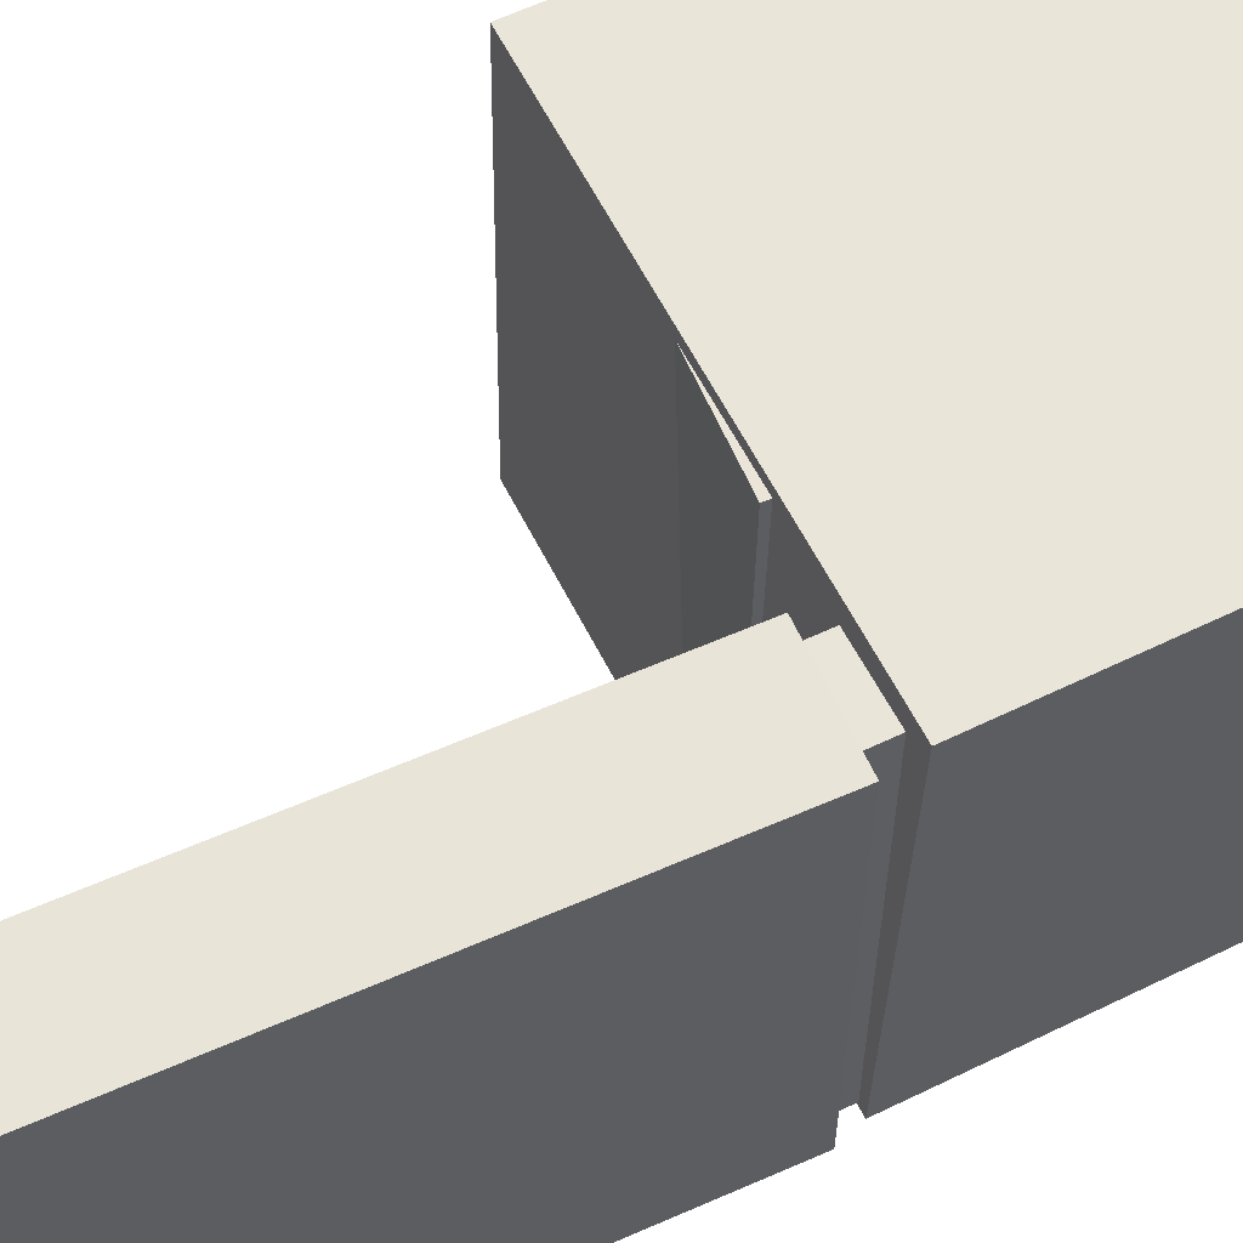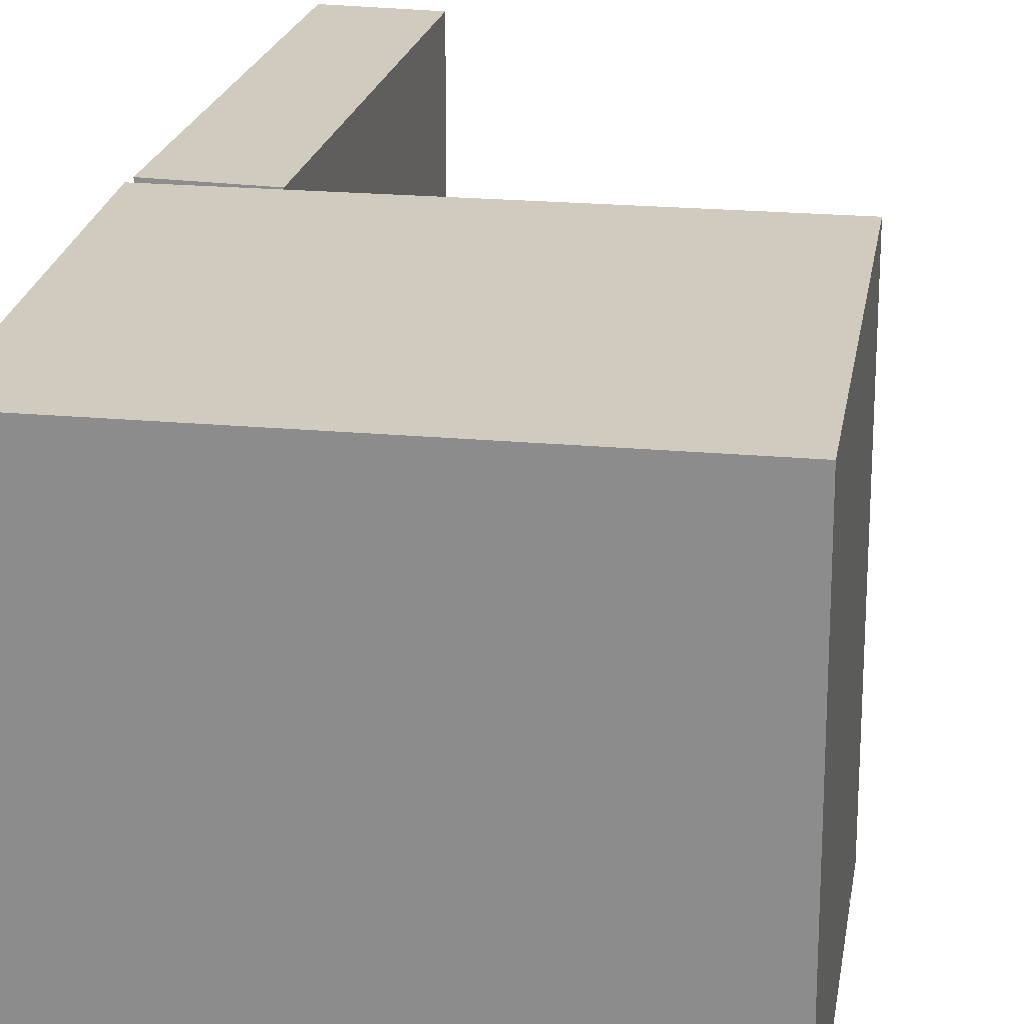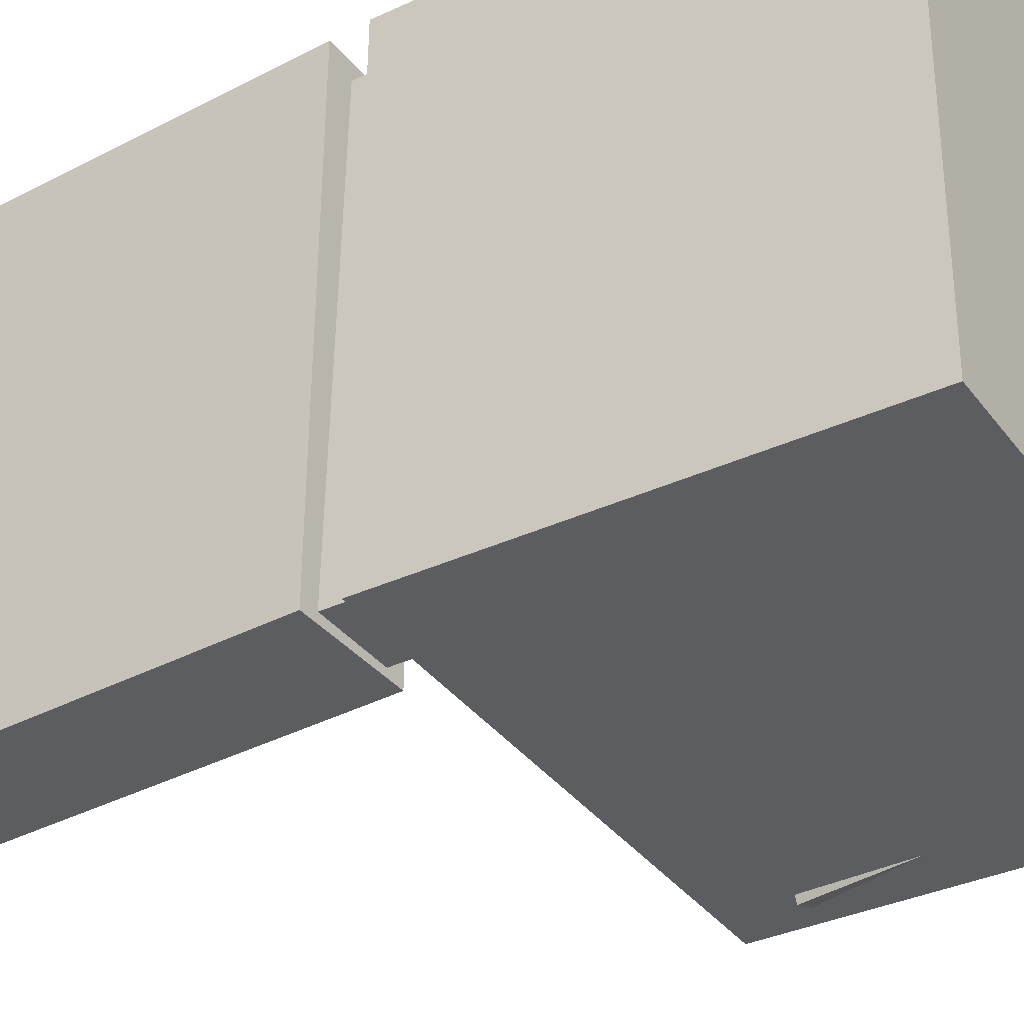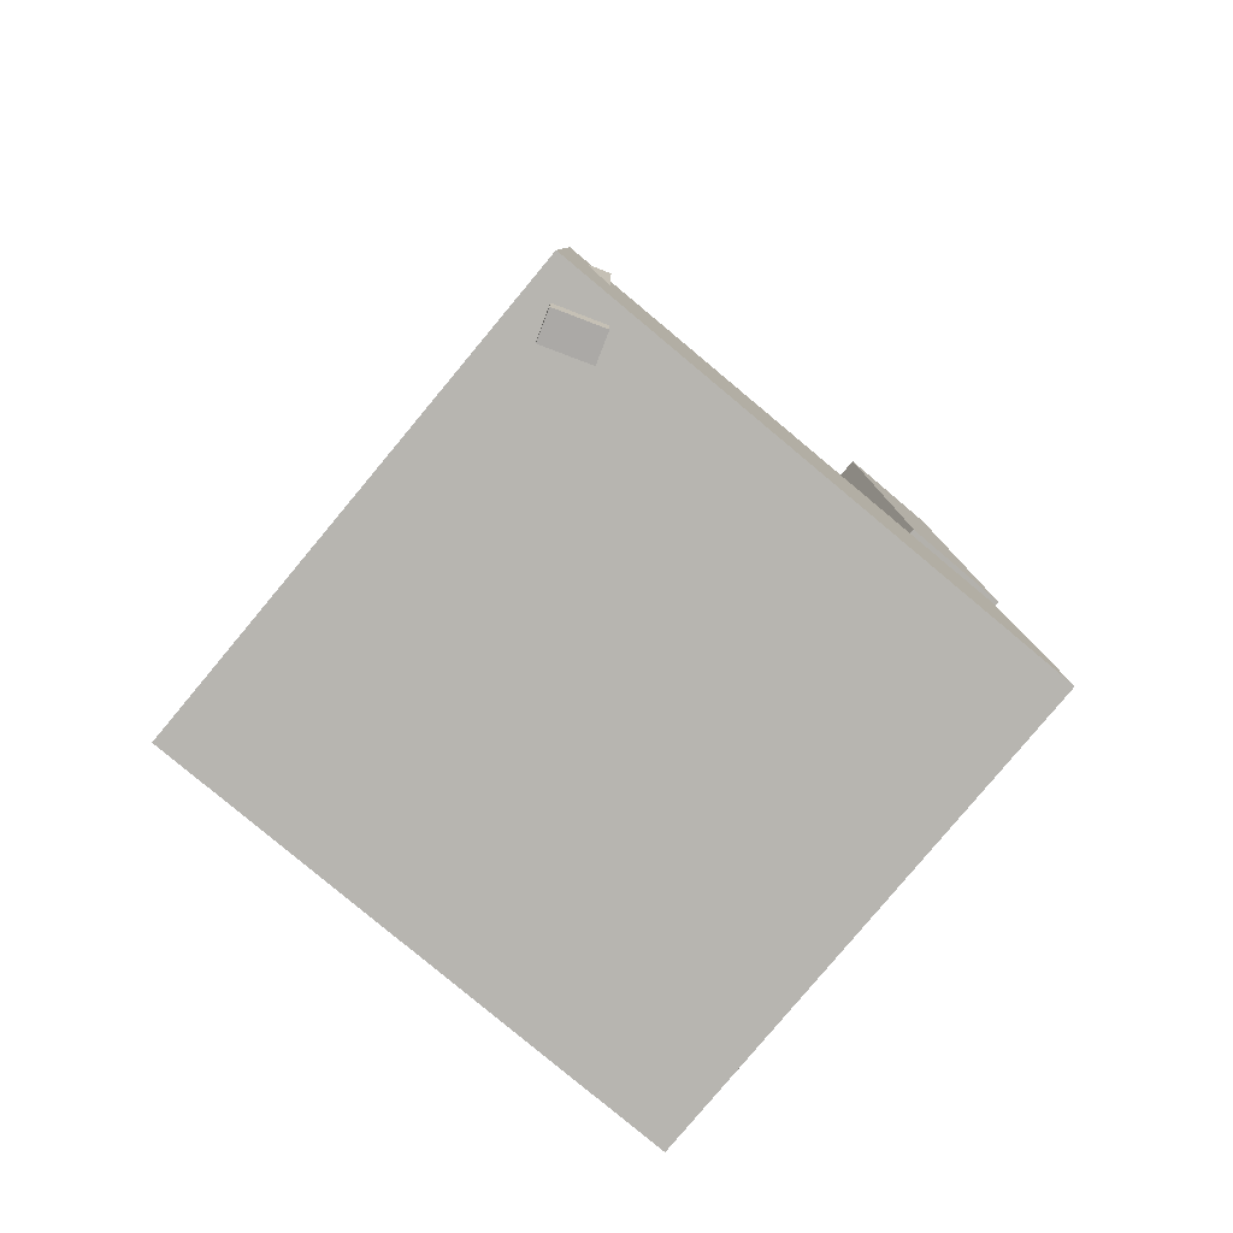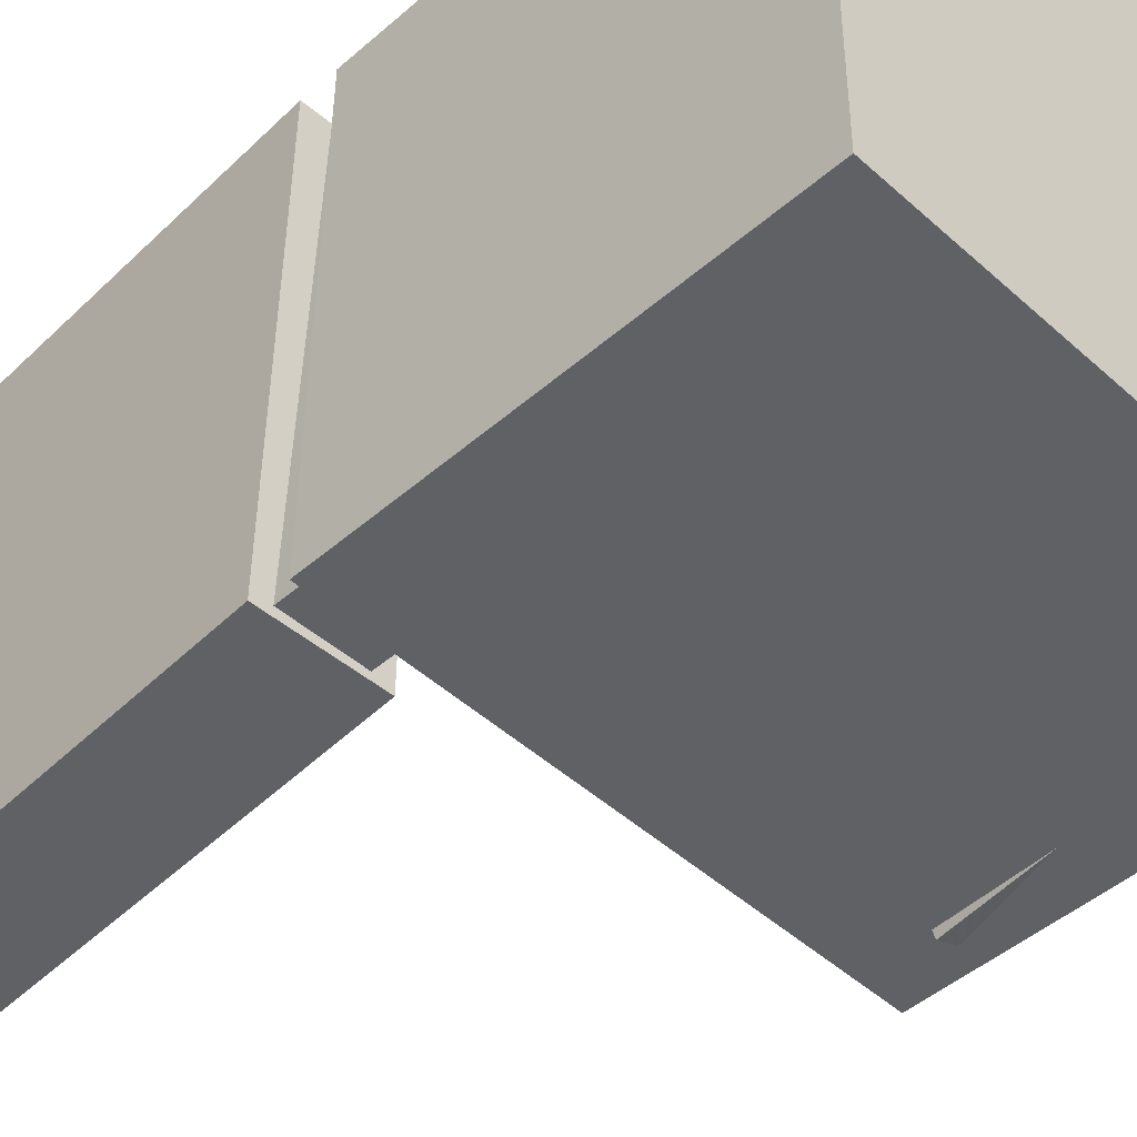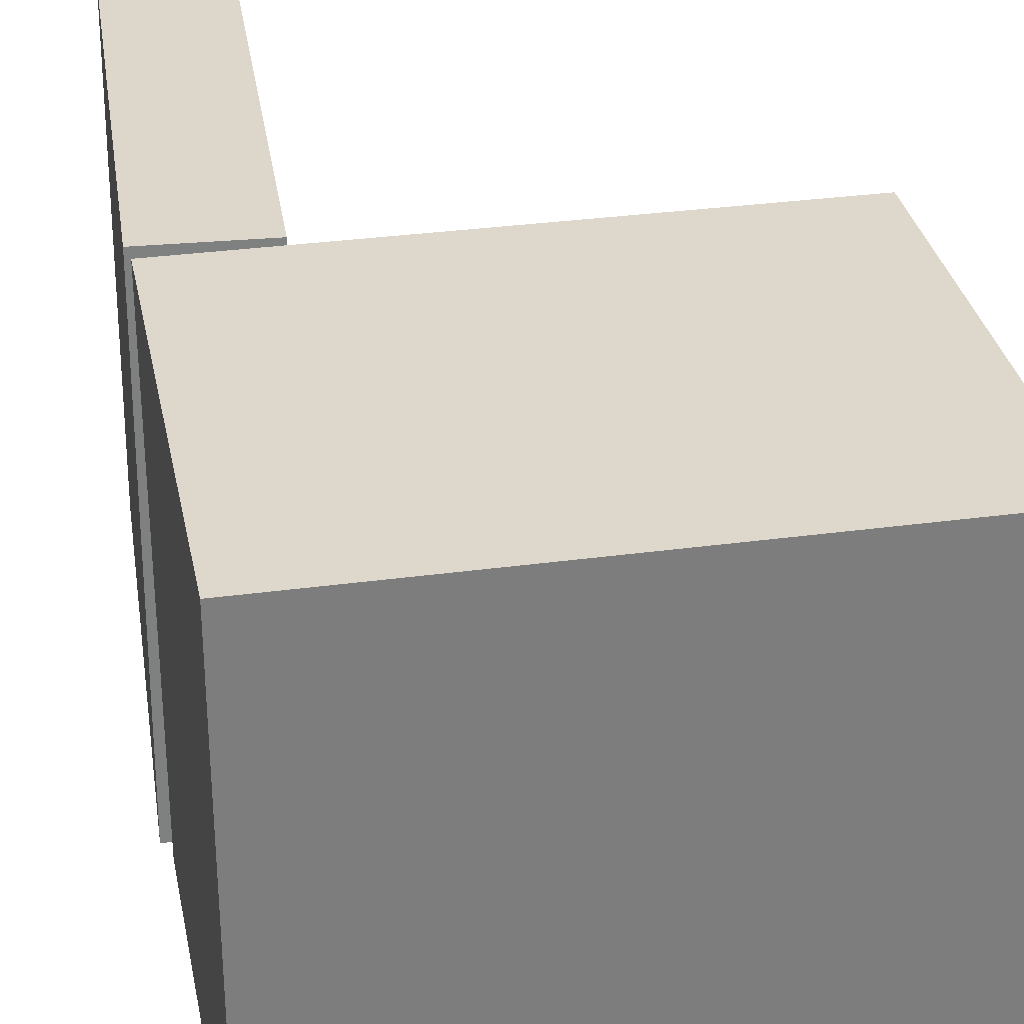
<metadata>
{"format":"obj","ext":"obj","renderer":"f3d","projection":"perspective","resolution":1024,"background":"white","views":[{"elev":60.3,"azim":-115.6,"up":"+Z"},{"elev":23.1,"azim":10.5,"up":"+Z"},{"elev":-36.4,"azim":-57.1,"up":"+Z"},{"elev":-79.7,"azim":139.9,"up":"+Y"},{"elev":-47.9,"azim":-44.3,"up":"+Z"},{"elev":30.4,"azim":-9.8,"up":"+Z"}]}
</metadata>
<code>
v -0.2047 0.3645 -0.1354
v -0.2001 0.3597 0.1814
v -0.1626 0.3643 -0.136
v -0.1581 0.3595 0.1808
v -0.2055 0.2134 -0.1377
v -0.201 0.2087 0.1791
v -0.1634 0.2132 -0.1383
v -0.1589 0.2084 0.1785
f 1.0 7.0 5.0
f 1.0 3.0 7.0
f 1.0 4.0 3.0
f 1.0 2.0 4.0
f 3.0 8.0 7.0
f 3.0 4.0 8.0
f 5.0 7.0 8.0
f 5.0 8.0 6.0
f 1.0 5.0 6.0
f 1.0 6.0 2.0
f 2.0 6.0 8.0
f 2.0 8.0 4.0
v -0.08225 -0.09614 -0.1908
v -0.08048 -0.0994 0.1904
v -0.07915 -0.02953 -0.1903
v -0.07738 -0.03279 0.1909
v 0.1928 -0.1089 -0.1922
v 0.1946 -0.1122 0.189
v 0.1959 -0.04233 -0.1917
v 0.1977 -0.04559 0.1895
f 9.0 15.0 13.0
f 9.0 11.0 15.0
f 9.0 12.0 11.0
f 9.0 10.0 12.0
f 11.0 16.0 15.0
f 11.0 12.0 16.0
f 13.0 15.0 16.0
f 13.0 16.0 14.0
f 9.0 13.0 14.0
f 9.0 14.0 10.0
f 10.0 14.0 16.0
f 10.0 16.0 12.0
v -0.1243 0.3816 -0.1994
v -0.1225 0.3809 0.195
v -0.1344 -0.01738 -0.2002
v -0.1326 -0.01815 0.1943
v -0.2122 0.3839 -0.199
v -0.2104 0.3831 0.1955
v -0.2223 -0.01516 -0.1998
v -0.2205 -0.01592 0.1947
f 17.0 23.0 21.0
f 17.0 19.0 23.0
f 17.0 20.0 19.0
f 17.0 18.0 20.0
f 19.0 24.0 23.0
f 19.0 20.0 24.0
f 21.0 23.0 24.0
f 21.0 24.0 22.0
f 17.0 21.0 22.0
f 17.0 22.0 18.0
f 18.0 22.0 24.0
f 18.0 24.0 20.0
v 0.1547 -0.385 -0.1848
v 0.1685 -0.08128 -0.2016
v 0.1911 -0.3859 -0.1721
v 0.2048 -0.08223 -0.1889
v 0.147 -0.3834 -0.1624
v 0.1607 -0.07969 -0.1792
v 0.1834 -0.3843 -0.1498
v 0.1971 -0.08064 -0.1666
f 25.0 31.0 29.0
f 25.0 27.0 31.0
f 25.0 28.0 27.0
f 25.0 26.0 28.0
f 27.0 32.0 31.0
f 27.0 28.0 32.0
f 29.0 31.0 32.0
f 29.0 32.0 30.0
f 25.0 29.0 30.0
f 25.0 30.0 26.0
f 26.0 30.0 32.0
f 26.0 32.0 28.0
v -0.2108 0.1992 -0.1884
v -0.2017 0.1921 0.1845
v -0.1522 0.2001 -0.1898
v -0.143 0.193 0.1831
v -0.2064 -0.1151 -0.1945
v -0.1972 -0.1222 0.1784
v -0.1478 -0.1143 -0.1959
v -0.1386 -0.1214 0.177
f 33.0 39.0 37.0
f 33.0 35.0 39.0
f 33.0 36.0 35.0
f 33.0 34.0 36.0
f 35.0 40.0 39.0
f 35.0 36.0 40.0
f 37.0 39.0 40.0
f 37.0 40.0 38.0
f 33.0 37.0 38.0
f 33.0 38.0 34.0
f 34.0 38.0 40.0
f 34.0 40.0 36.0
v -0.2176 -0.04161 0.1997
v -0.2112 -0.3796 0.1949
v 0.2013 -0.03369 0.2018
v 0.2077 -0.3717 0.197
v -0.2157 -0.03598 -0.1971
v -0.2093 -0.374 -0.2018
v 0.2032 -0.02806 -0.1949
v 0.2096 -0.3661 -0.1997
f 41.0 47.0 45.0
f 41.0 43.0 47.0
f 41.0 44.0 43.0
f 41.0 42.0 44.0
f 43.0 48.0 47.0
f 43.0 44.0 48.0
f 45.0 47.0 48.0
f 45.0 48.0 46.0
f 41.0 45.0 46.0
f 41.0 46.0 42.0
f 42.0 46.0 48.0
f 42.0 48.0 44.0

</code>
